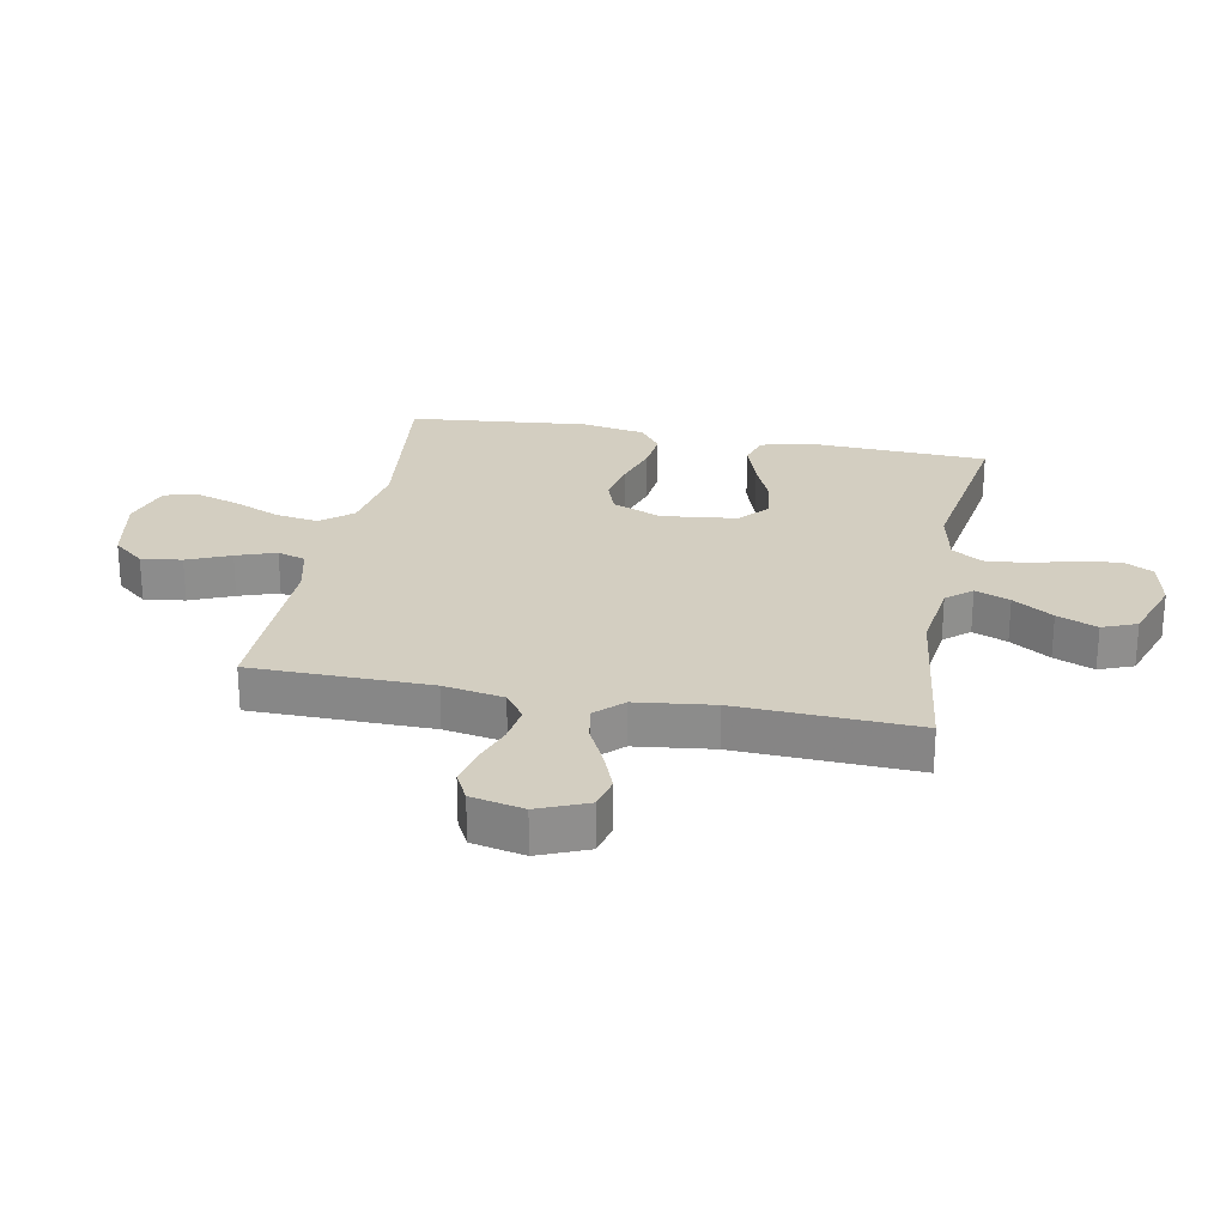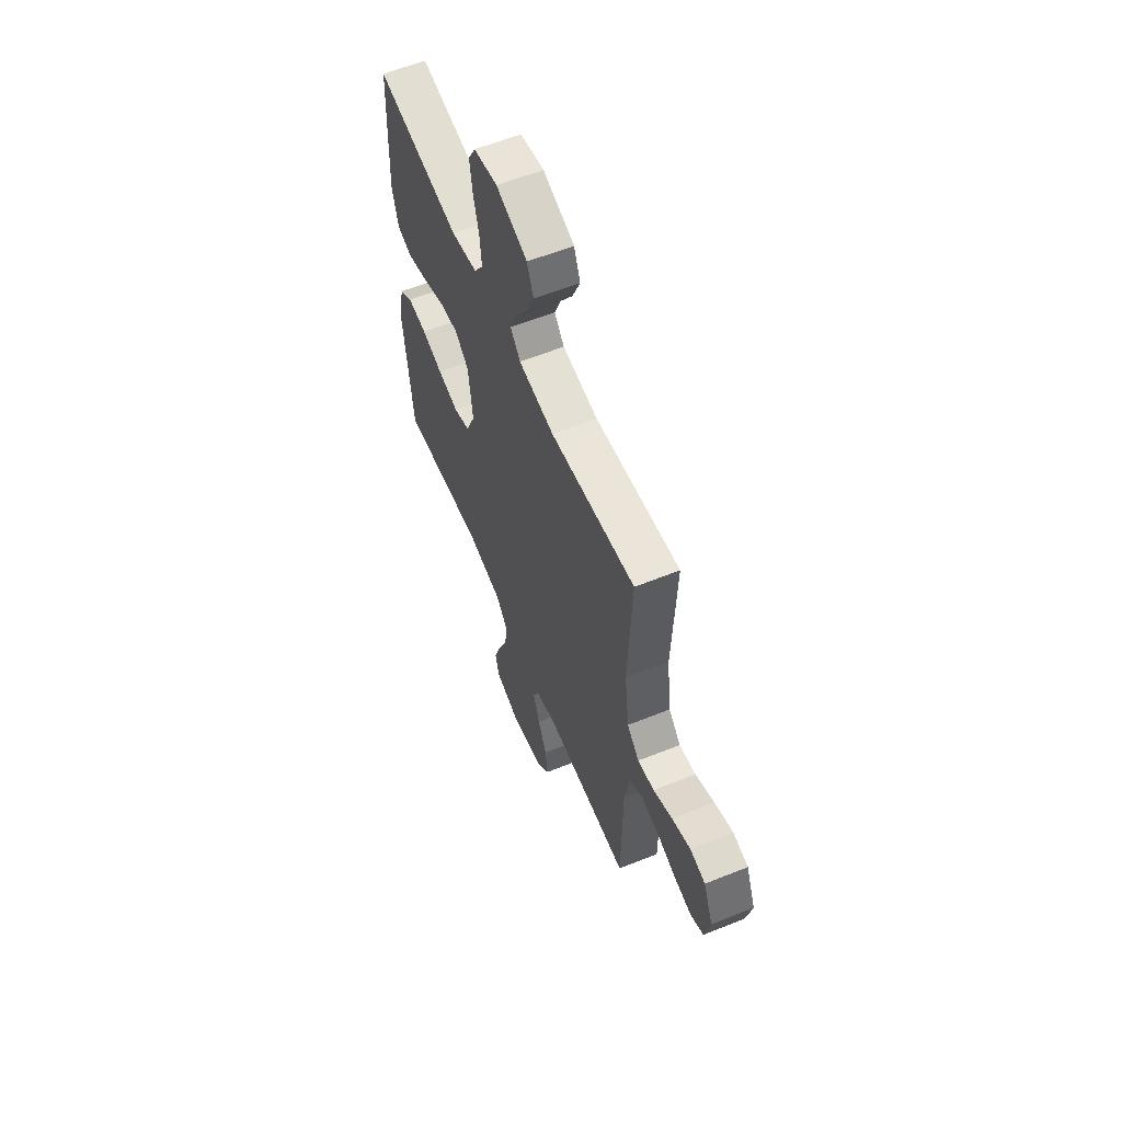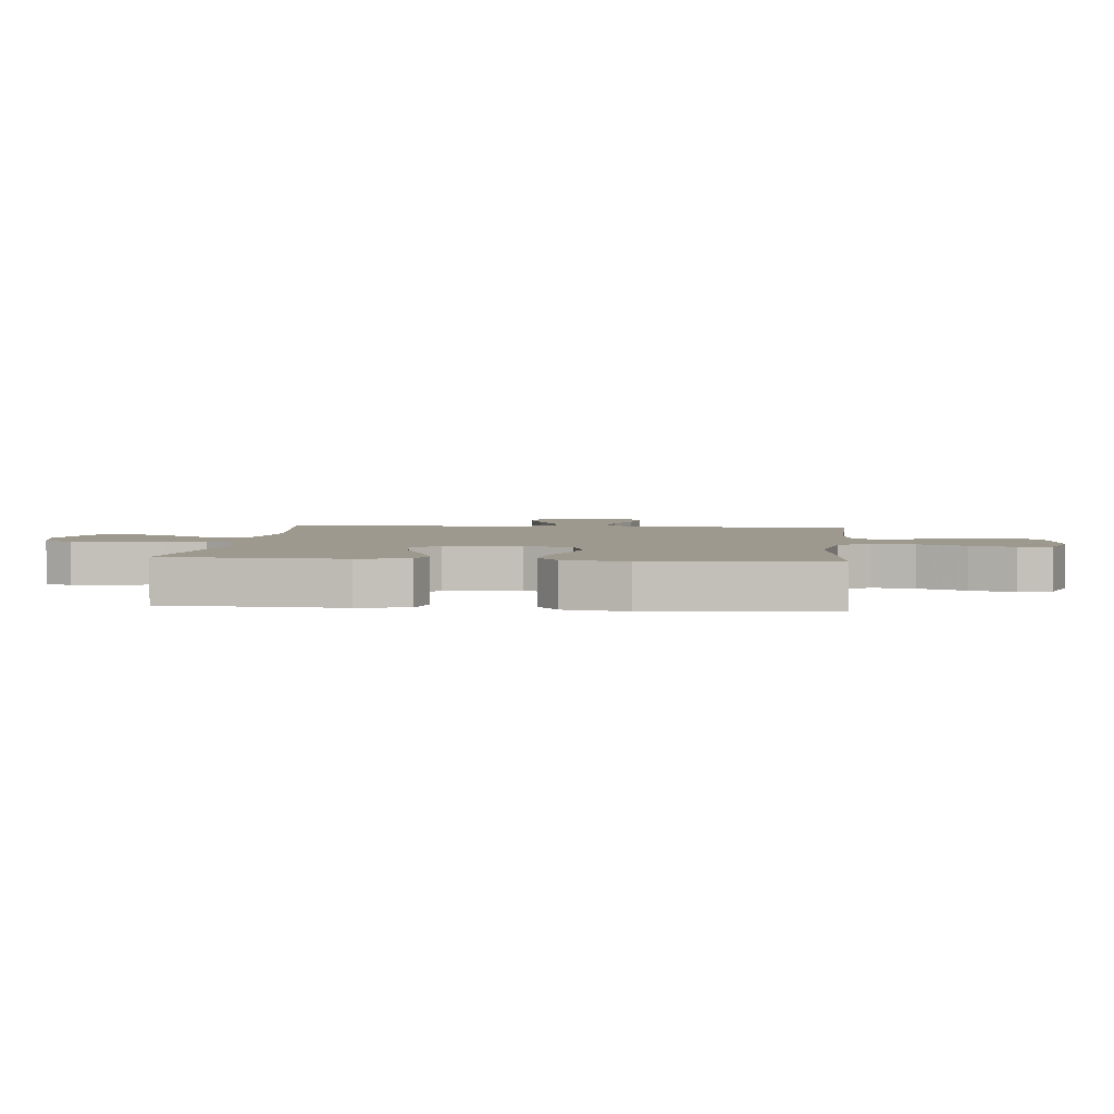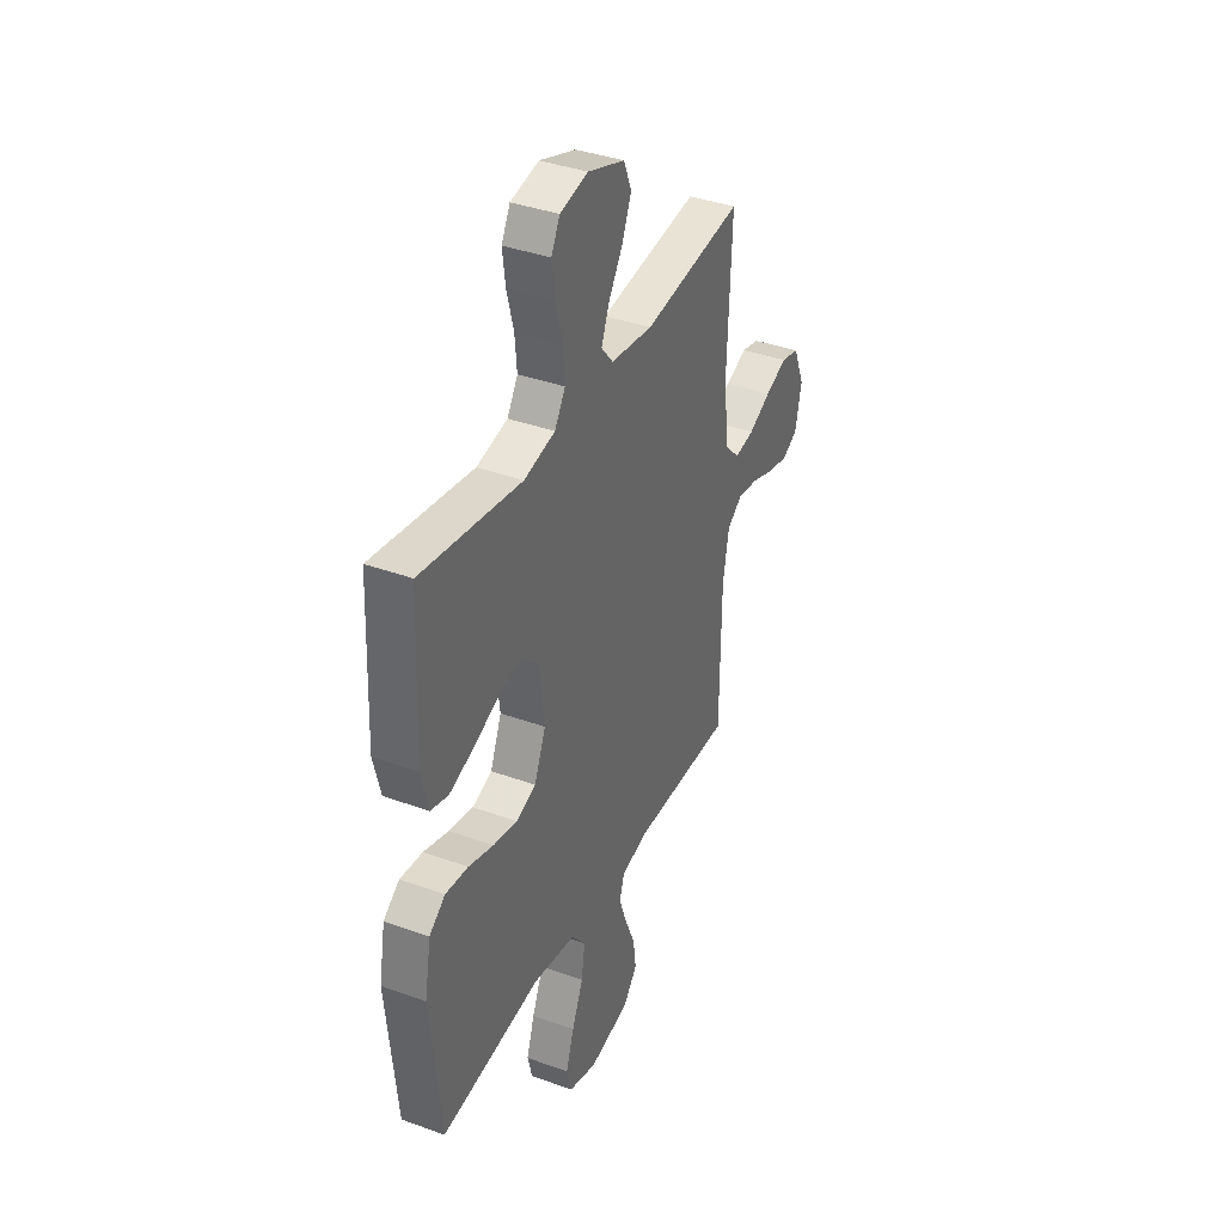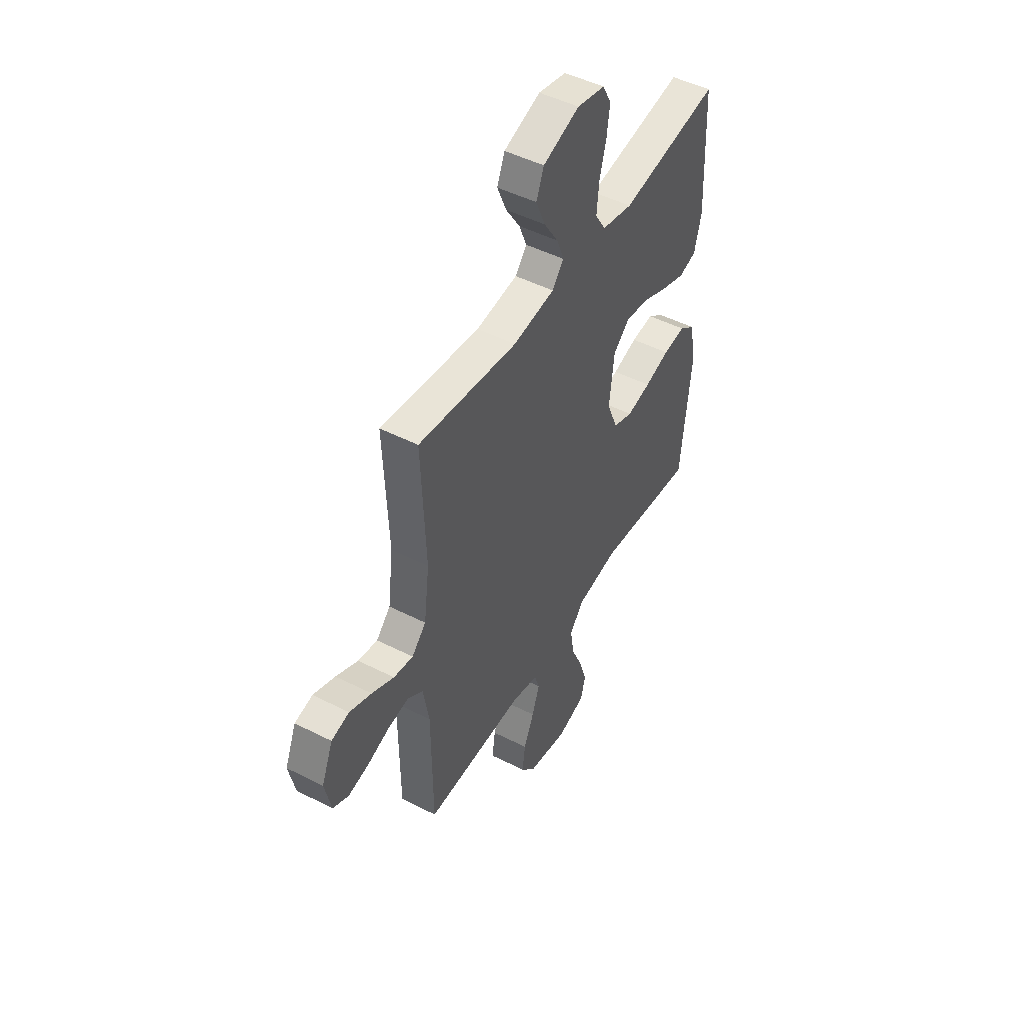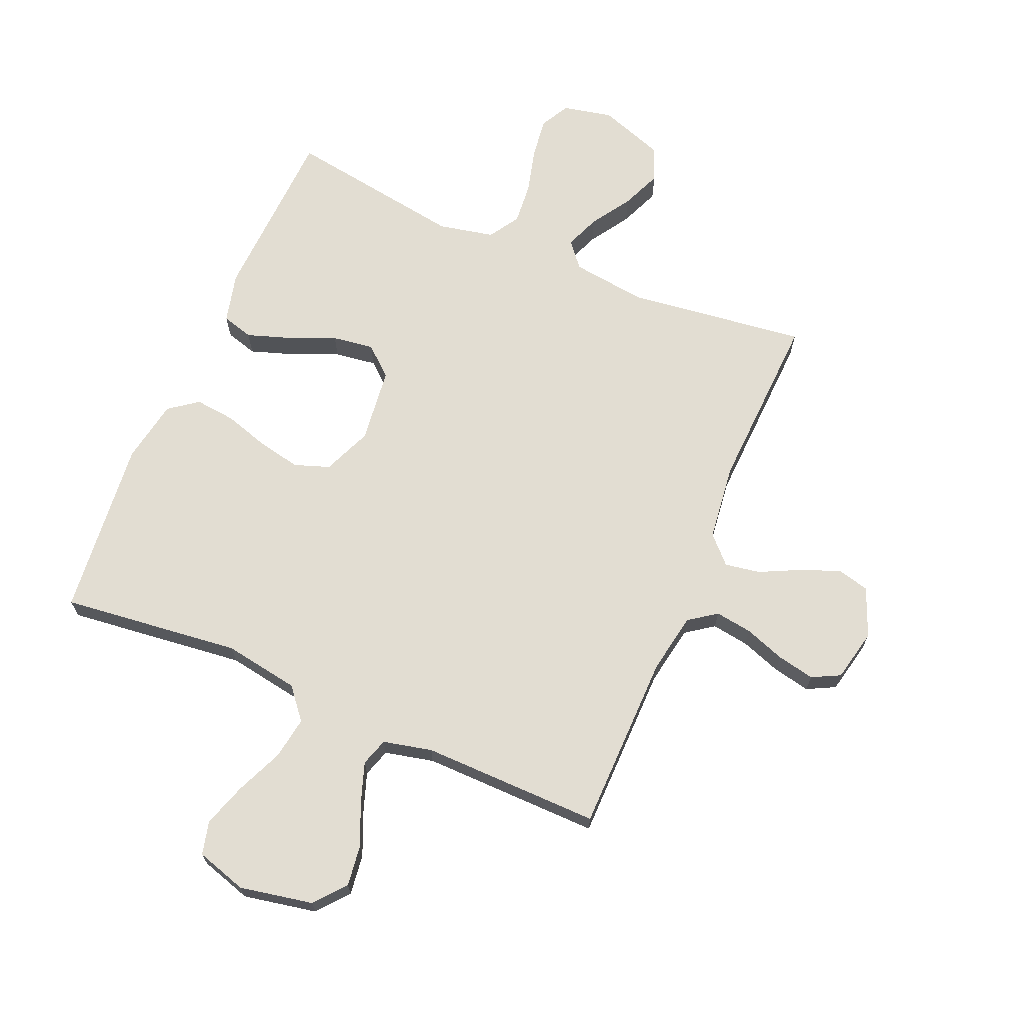
<metadata>
{"format":"obj","ext":"obj","renderer":"f3d","projection":"perspective","resolution":1024,"background":"white","views":[{"elev":25.3,"azim":-79.1,"up":"+Y"},{"elev":60.2,"azim":-112.4,"up":"+Z"},{"elev":3.4,"azim":96.3,"up":"+Y"},{"elev":37.8,"azim":114.8,"up":"+Z"},{"elev":48.4,"azim":-60.4,"up":"+Z"},{"elev":68.3,"azim":-156.8,"up":"+Y"}]}
</metadata>
<code>
v -0.5 0.07 0.5
v -0.2 0.07 0.461
v -0.074 0.07 0.477
v -0.039 0.07 0.519
v -0.062 0.07 0.577
v -0.105 0.07 0.644
v -0.133 0.07 0.711
v -0.11 0.07 0.768
v 0 0.07 0.806
v 0.084 0.07 0.788
v 0.11 0.07 0.739
v 0.101 0.07 0.67
v 0.081 0.07 0.594
v 0.075 0.07 0.525
v 0.107 0.07 0.474
v 0.2 0.07 0.454
v 0.5 0.07 0.5
v 0.513 0.07 0.2
v 0.492 0.07 0.116
v 0.439 0.07 0.101
v 0.366 0.07 0.126
v 0.288 0.07 0.159
v 0.218 0.07 0.169
v 0.169 0.07 0.126
v 0.154 0.07 0
v 0.188 0.07 -0.082
v 0.247 0.07 -0.103
v 0.32 0.07 -0.088
v 0.395 0.07 -0.065
v 0.463 0.07 -0.058
v 0.511 0.07 -0.094
v 0.53 0.07 -0.2
v 0.5 0.07 -0.5
v 0.2 0.07 -0.465
v 0.073 0.07 -0.486
v 0.03 0.07 -0.538
v 0.041 0.07 -0.609
v 0.075 0.07 -0.688
v 0.099 0.07 -0.762
v 0.085 0.07 -0.818
v 0 0.07 -0.844
v -0.123 0.07 -0.82
v -0.166 0.07 -0.768
v -0.157 0.07 -0.7
v -0.126 0.07 -0.628
v -0.103 0.07 -0.562
v -0.118 0.07 -0.515
v -0.2 0.07 -0.496
v -0.5 0.07 -0.5
v -0.503 0.07 -0.2
v -0.521 0.07 -0.099
v -0.567 0.07 -0.066
v -0.629 0.07 -0.075
v -0.697 0.07 -0.099
v -0.76 0.07 -0.112
v -0.807 0.07 -0.088
v -0.826 0.07 0
v -0.792 0.07 0.082
v -0.738 0.07 0.095
v -0.672 0.07 0.069
v -0.605 0.07 0.036
v -0.546 0.07 0.026
v -0.503 0.07 0.07
v -0.487 0.07 0.2
v -0.5 0 0.5
v -0.2 0 0.461
v -0.074 0 0.477
v -0.039 0 0.519
v -0.062 0 0.577
v -0.105 0 0.644
v -0.133 0 0.711
v -0.11 0 0.768
v 0 0 0.806
v 0.084 0 0.788
v 0.11 0 0.739
v 0.101 0 0.67
v 0.081 0 0.594
v 0.075 0 0.525
v 0.107 0 0.474
v 0.2 0 0.454
v 0.5 0 0.5
v 0.513 0 0.2
v 0.492 0 0.116
v 0.439 0 0.101
v 0.366 0 0.126
v 0.288 0 0.159
v 0.218 0 0.169
v 0.169 0 0.126
v 0.154 0 0
v 0.188 0 -0.082
v 0.247 0 -0.103
v 0.32 0 -0.088
v 0.395 0 -0.065
v 0.463 0 -0.058
v 0.511 0 -0.094
v 0.53 0 -0.2
v 0.5 0 -0.5
v 0.2 0 -0.465
v 0.073 0 -0.486
v 0.03 0 -0.538
v 0.041 0 -0.609
v 0.075 0 -0.688
v 0.099 0 -0.762
v 0.085 0 -0.818
v 0 0 -0.844
v -0.123 0 -0.82
v -0.166 0 -0.768
v -0.157 0 -0.7
v -0.126 0 -0.628
v -0.103 0 -0.562
v -0.118 0 -0.515
v -0.2 0 -0.496
v -0.5 0 -0.5
v -0.503 0 -0.2
v -0.521 0 -0.099
v -0.567 0 -0.066
v -0.629 0 -0.075
v -0.697 0 -0.099
v -0.76 0 -0.112
v -0.807 0 -0.088
v -0.826 0 0
v -0.792 0 0.082
v -0.738 0 0.095
v -0.672 0 0.069
v -0.605 0 0.036
v -0.546 0 0.026
v -0.503 0 0.07
v -0.487 0 0.2
f 58 59 60 61
f 56 57 58 61
f 56 61 62
f 53 54 55 56
f 52 53 56 62
f 51 52 62 63
f 48 49 50
f 47 48 50 51
f 42 43 44 45
f 42 45 46
f 41 42 46
f 40 41 46 47
f 37 38 39 40
f 31 32 33 34
f 31 34 35
f 28 29 30 31
f 27 28 31 35
f 26 27 35 36
f 19 20 21 22
f 17 18 19 22
f 16 17 22 23
f 15 16 23 24
f 10 11 12 13
f 10 13 14
f 9 10 14
f 8 9 14
f 5 6 7 8
f 4 5 8 14
f 3 4 14 15
f 64 1 2
f 47 51 63 64
f 37 40 47 64
f 36 37 64 2
f 25 26 36 2
f 15 24 25
f 2 3 15 25
f 125 124 123 122
f 125 122 121 120
f 126 125 120
f 120 119 118 117
f 126 120 117 116
f 127 126 116 115
f 114 113 112
f 115 114 112 111
f 109 108 107 106
f 110 109 106
f 110 106 105
f 111 110 105 104
f 104 103 102 101
f 98 97 96 95
f 99 98 95
f 95 94 93 92
f 99 95 92 91
f 100 99 91 90
f 86 85 84 83
f 86 83 82 81
f 87 86 81 80
f 88 87 80 79
f 77 76 75 74
f 78 77 74
f 78 74 73
f 78 73 72
f 72 71 70 69
f 78 72 69 68
f 79 78 68 67
f 66 65 128
f 128 127 115 111
f 128 111 104 101
f 66 128 101 100
f 66 100 90 89
f 89 88 79
f 89 79 67 66
f 1 65 66 2
f 2 66 67 3
f 3 67 68 4
f 4 68 69 5
f 5 69 70 6
f 6 70 71 7
f 7 71 72 8
f 8 72 73 9
f 9 73 74 10
f 10 74 75 11
f 11 75 76 12
f 12 76 77 13
f 13 77 78 14
f 14 78 79 15
f 15 79 80 16
f 16 80 81 17
f 17 81 82 18
f 18 82 83 19
f 19 83 84 20
f 20 84 85 21
f 21 85 86 22
f 22 86 87 23
f 23 87 88 24
f 24 88 89 25
f 25 89 90 26
f 26 90 91 27
f 27 91 92 28
f 28 92 93 29
f 29 93 94 30
f 30 94 95 31
f 31 95 96 32
f 32 96 97 33
f 33 97 98 34
f 34 98 99 35
f 35 99 100 36
f 36 100 101 37
f 37 101 102 38
f 38 102 103 39
f 39 103 104 40
f 40 104 105 41
f 41 105 106 42
f 42 106 107 43
f 43 107 108 44
f 44 108 109 45
f 45 109 110 46
f 46 110 111 47
f 47 111 112 48
f 48 112 113 49
f 49 113 114 50
f 50 114 115 51
f 51 115 116 52
f 52 116 117 53
f 53 117 118 54
f 54 118 119 55
f 55 119 120 56
f 56 120 121 57
f 57 121 122 58
f 58 122 123 59
f 59 123 124 60
f 60 124 125 61
f 61 125 126 62
f 62 126 127 63
f 63 127 128 64
f 64 128 65 1

</code>
